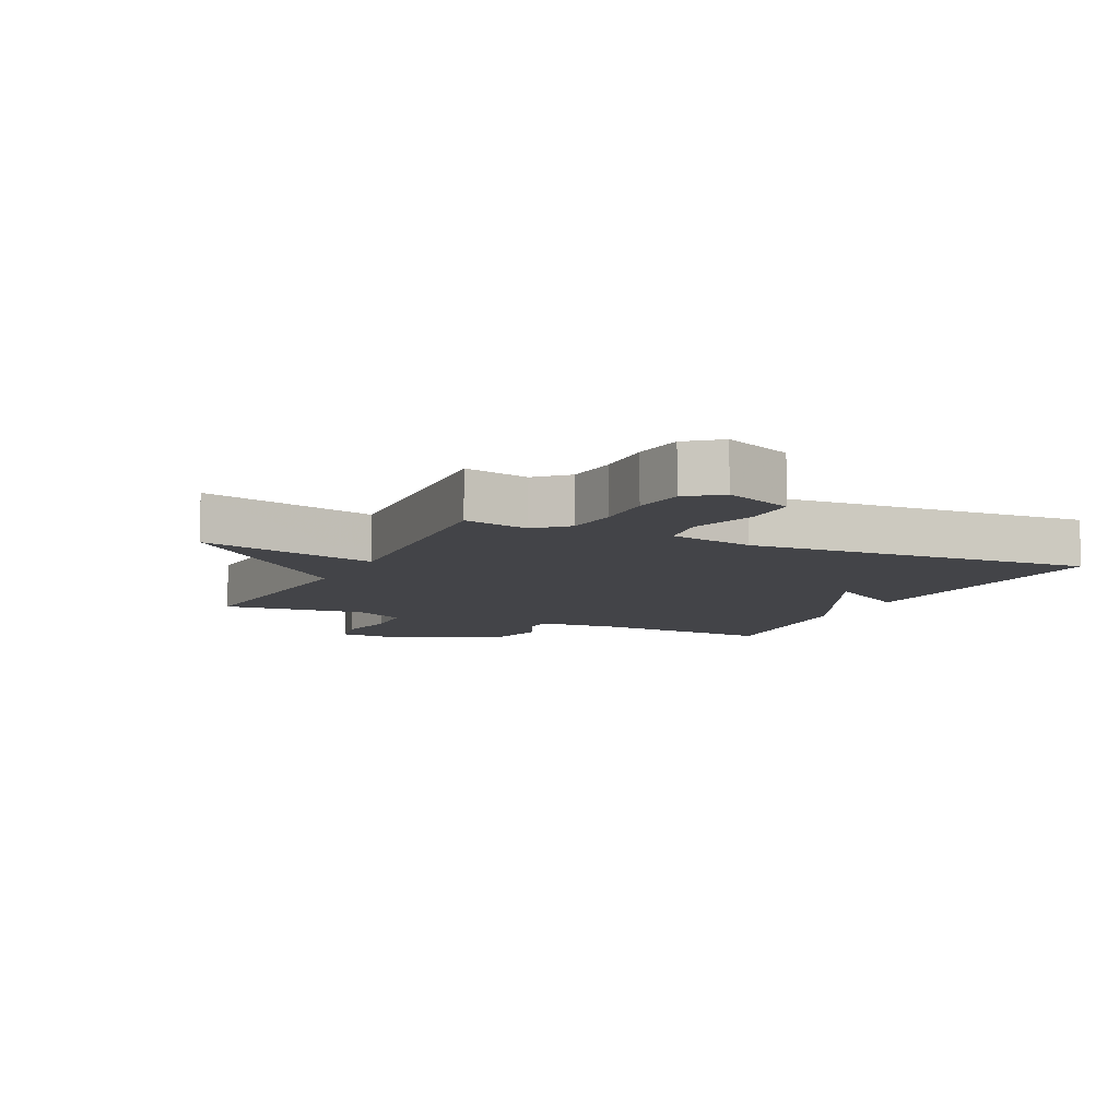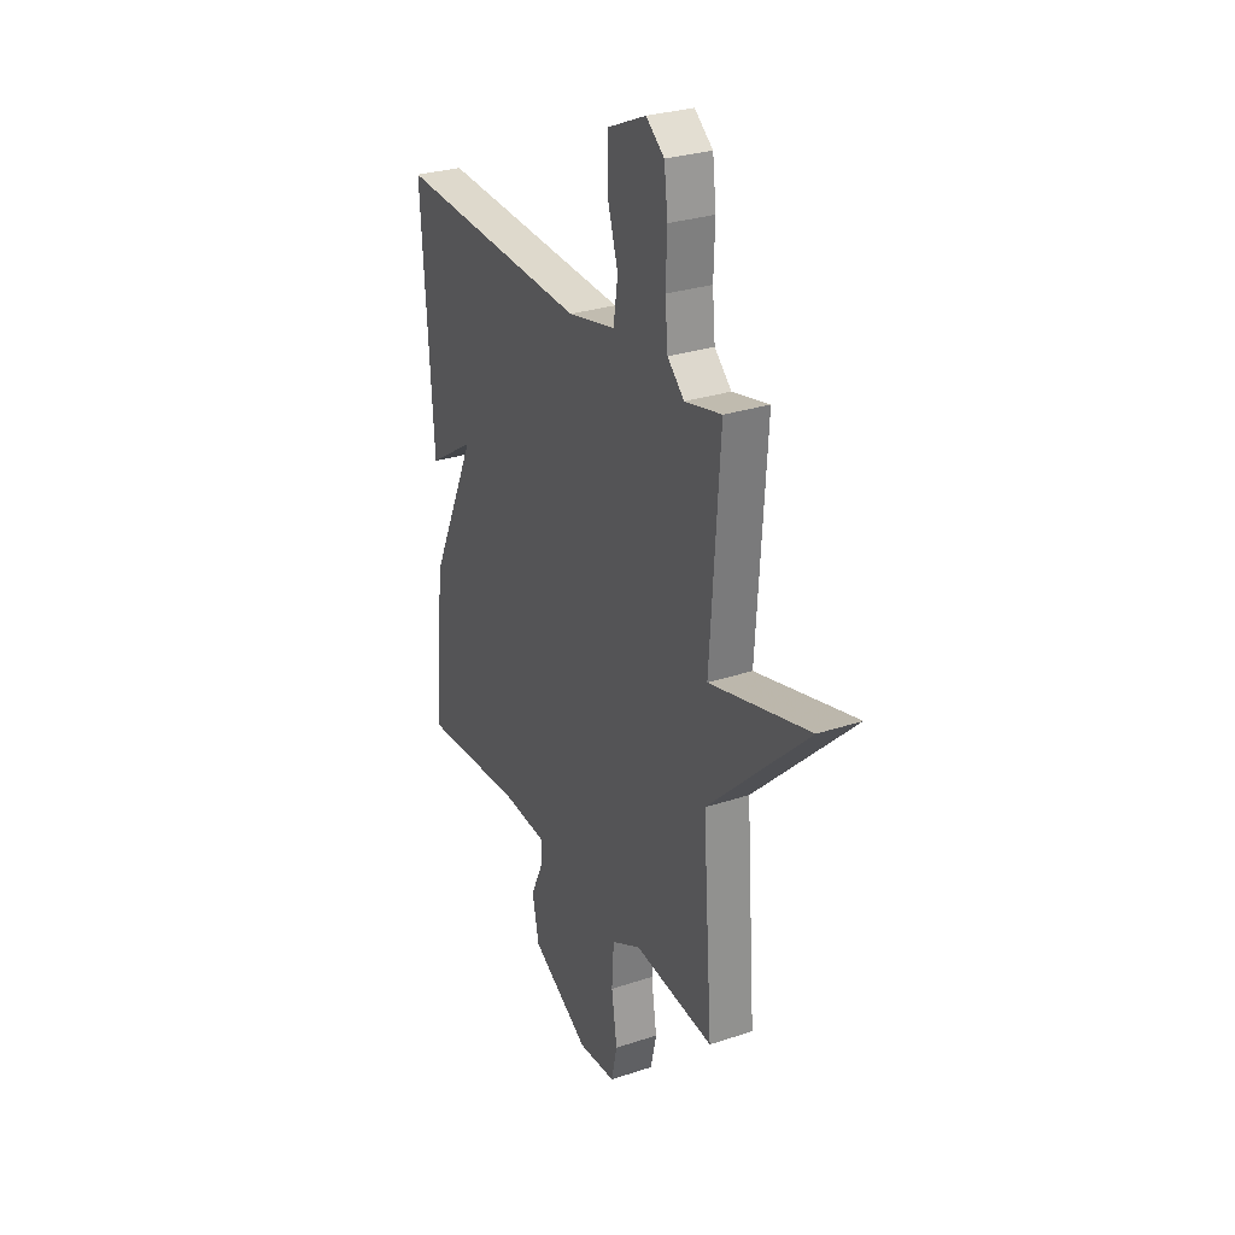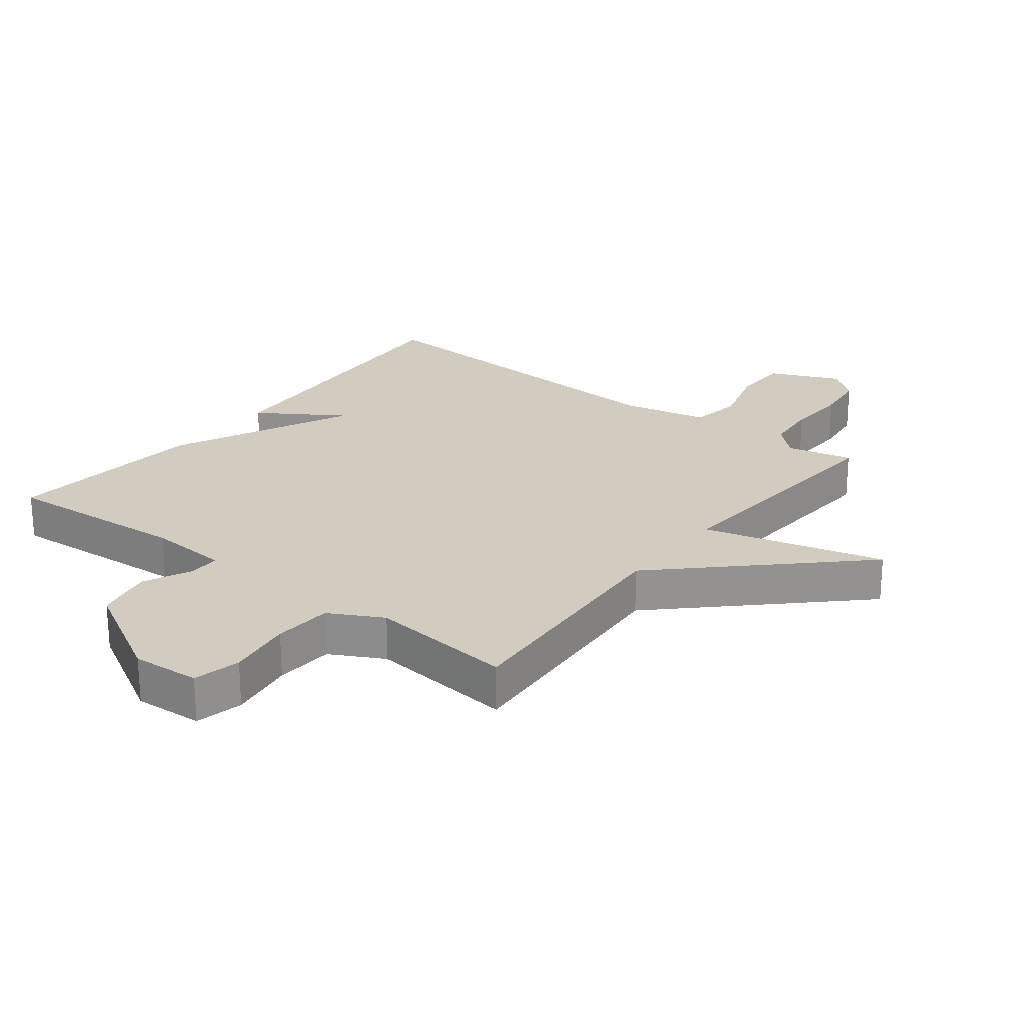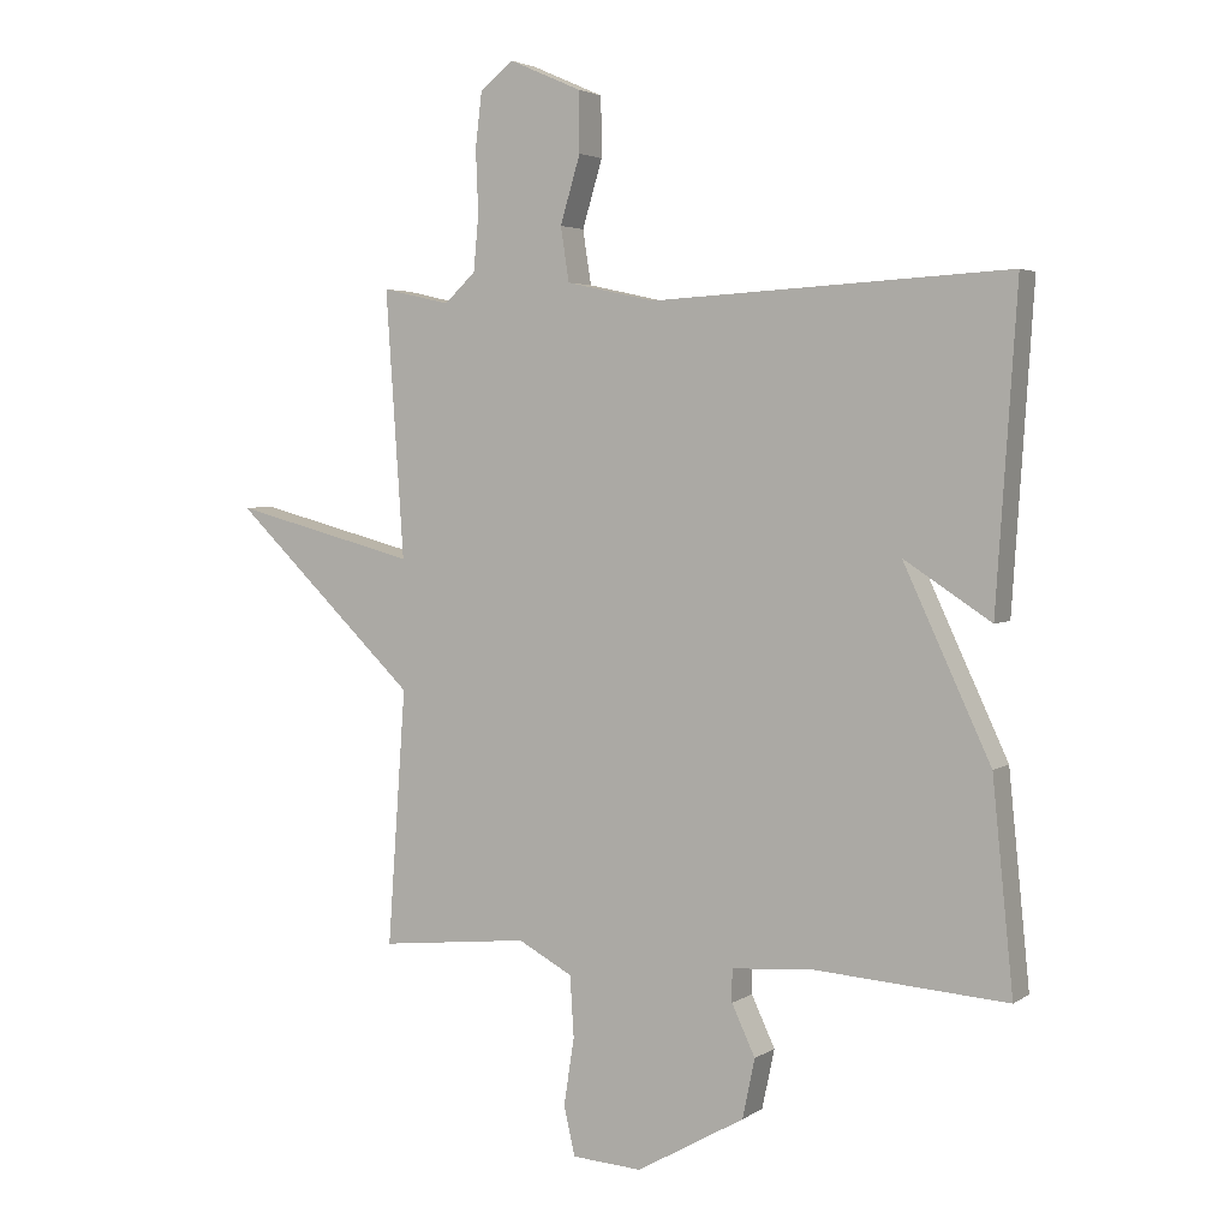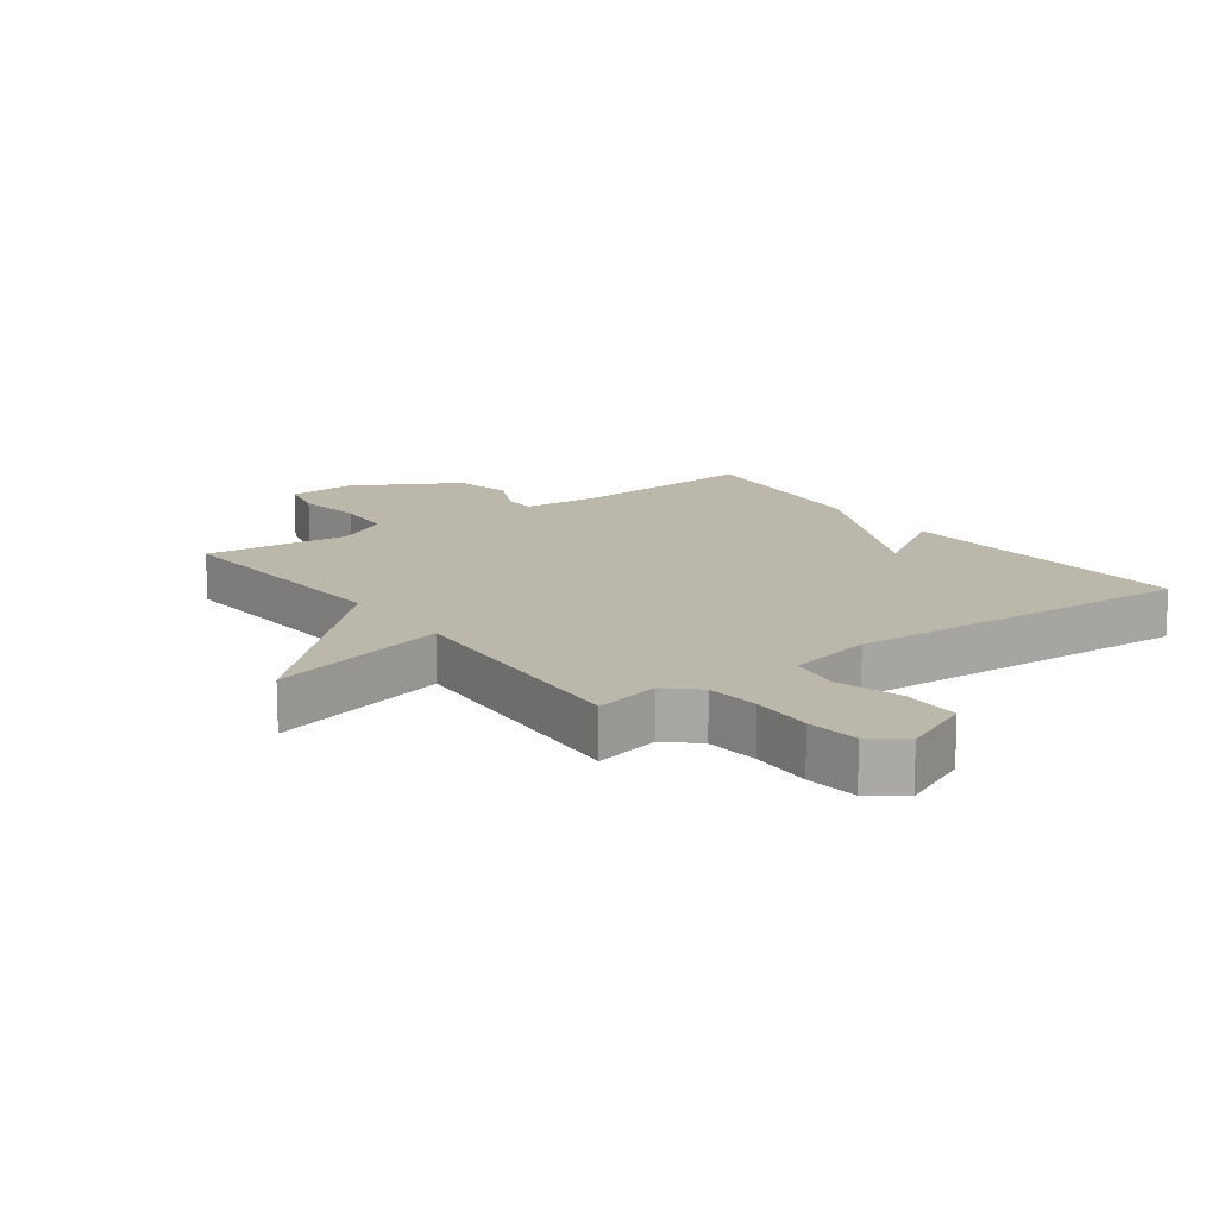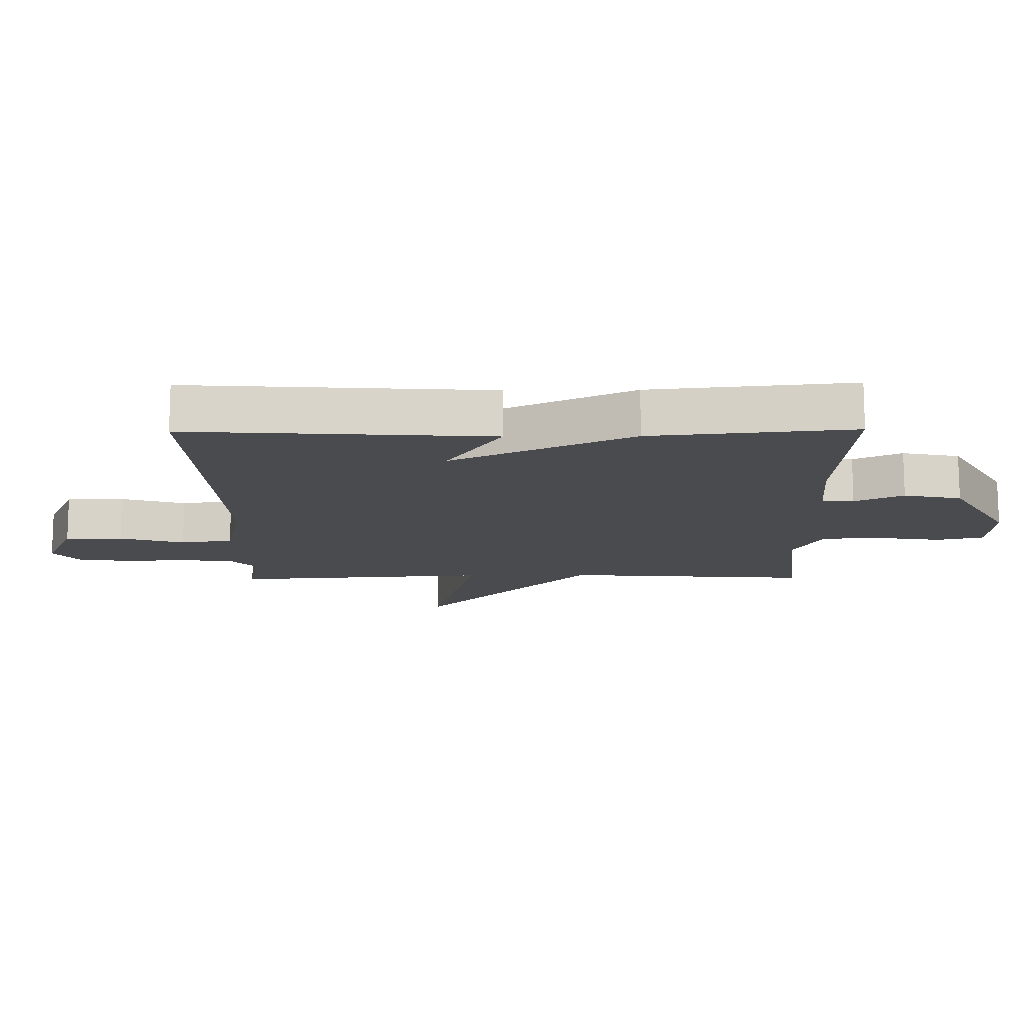
<metadata>
{"format":"obj","ext":"obj","renderer":"f3d","projection":"perspective","resolution":1024,"background":"white","views":[{"elev":-8.3,"azim":-25.4,"up":"+Y"},{"elev":28.9,"azim":-116.4,"up":"+Z"},{"elev":23.9,"azim":-142.1,"up":"+Y"},{"elev":3.4,"azim":27.0,"up":"+Z"},{"elev":14.4,"azim":-36.2,"up":"+Y"},{"elev":-13.9,"azim":90.7,"up":"+Y"}]}
</metadata>
<code>
v 0.5 0.07 0.5
v 0.468 0.07 0.02
v 0.334 0.07 0.107
v 0.468 0.07 -0.18
v 0.5 0.07 -0.5
v 0.206 0.07 -0.479
v 0.078 0.07 -0.488
v 0.078 0.07 -0.538
v 0.114 0.07 -0.615
v 0.095 0.07 -0.706
v -0.071 0.07 -0.8
v -0.179 0.07 -0.793
v -0.196 0.07 -0.718
v -0.18 0.07 -0.614
v -0.186 0.07 -0.521
v -0.27 0.07 -0.476
v -0.5 0.07 -0.5
v -0.472 0.07 -0.108
v -0.758 0.07 0.167
v -0.472 0.07 0.092
v -0.5 0.07 0.5
v -0.395 0.07 0.476
v -0.347 0.07 0.521
v -0.339 0.07 0.606
v -0.343 0.07 0.704
v -0.333 0.07 0.787
v -0.281 0.07 0.828
v -0.17 0.07 0.779
v -0.169 0.07 0.687
v -0.2 0.07 0.584
v -0.187 0.07 0.501
v -0.051 0.07 0.471
v 0.5 0 0.5
v 0.468 0 0.02
v 0.334 0 0.107
v 0.468 0 -0.18
v 0.5 0 -0.5
v 0.206 0 -0.479
v 0.078 0 -0.488
v 0.078 0 -0.538
v 0.114 0 -0.615
v 0.095 0 -0.706
v -0.071 0 -0.8
v -0.179 0 -0.793
v -0.196 0 -0.718
v -0.18 0 -0.614
v -0.186 0 -0.521
v -0.27 0 -0.476
v -0.5 0 -0.5
v -0.472 0 -0.108
v -0.758 0 0.167
v -0.472 0 0.092
v -0.5 0 0.5
v -0.395 0 0.476
v -0.347 0 0.521
v -0.339 0 0.606
v -0.343 0 0.704
v -0.333 0 0.787
v -0.281 0 0.828
v -0.17 0 0.779
v -0.169 0 0.687
v -0.2 0 0.584
v -0.187 0 0.501
v -0.051 0 0.471
f 28 29 30
f 27 28 30
f 26 27 30
f 25 26 30
f 24 25 30
f 23 24 30 31
f 22 23 31 32
f 20 21 22
f 18 19 20
f 18 20 22 32
f 18 32 1
f 17 18 1
f 16 17 1
f 12 13 14
f 11 12 14
f 10 11 14
f 9 10 14
f 8 9 14
f 7 8 14 15
f 3 4 5 6
f 3 6 7
f 1 2 3
f 7 15 16
f 3 7 16
f 1 3 16
f 62 61 60
f 62 60 59
f 62 59 58
f 62 58 57
f 62 57 56
f 63 62 56 55
f 64 63 55 54
f 54 53 52
f 52 51 50
f 64 54 52 50
f 33 64 50
f 33 50 49
f 33 49 48
f 46 45 44
f 46 44 43
f 46 43 42
f 46 42 41
f 46 41 40
f 47 46 40 39
f 38 37 36 35
f 39 38 35
f 35 34 33
f 48 47 39
f 48 39 35
f 48 35 33
f 1 33 34 2
f 2 34 35 3
f 3 35 36 4
f 4 36 37 5
f 5 37 38 6
f 6 38 39 7
f 7 39 40 8
f 8 40 41 9
f 9 41 42 10
f 10 42 43 11
f 11 43 44 12
f 12 44 45 13
f 13 45 46 14
f 14 46 47 15
f 15 47 48 16
f 16 48 49 17
f 17 49 50 18
f 18 50 51 19
f 19 51 52 20
f 20 52 53 21
f 21 53 54 22
f 22 54 55 23
f 23 55 56 24
f 24 56 57 25
f 25 57 58 26
f 26 58 59 27
f 27 59 60 28
f 28 60 61 29
f 29 61 62 30
f 30 62 63 31
f 31 63 64 32
f 32 64 33 1

</code>
